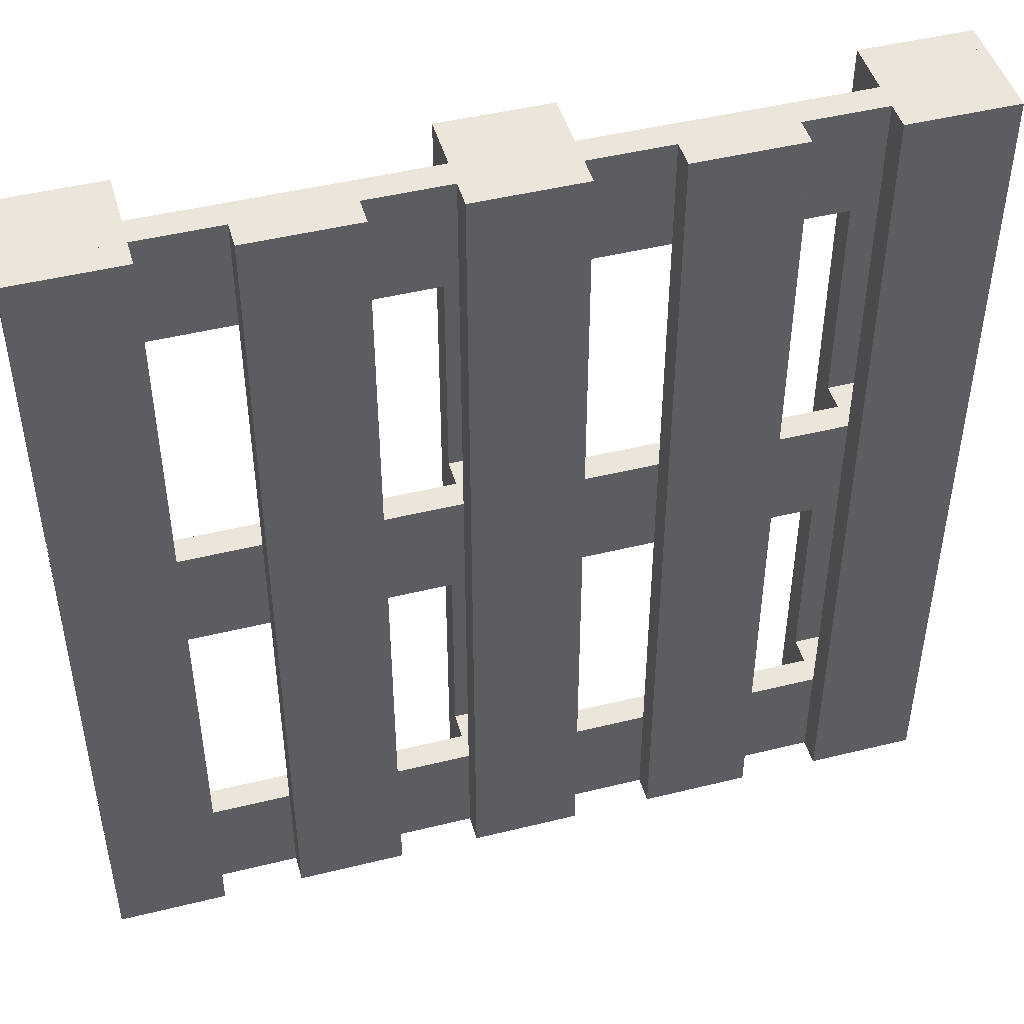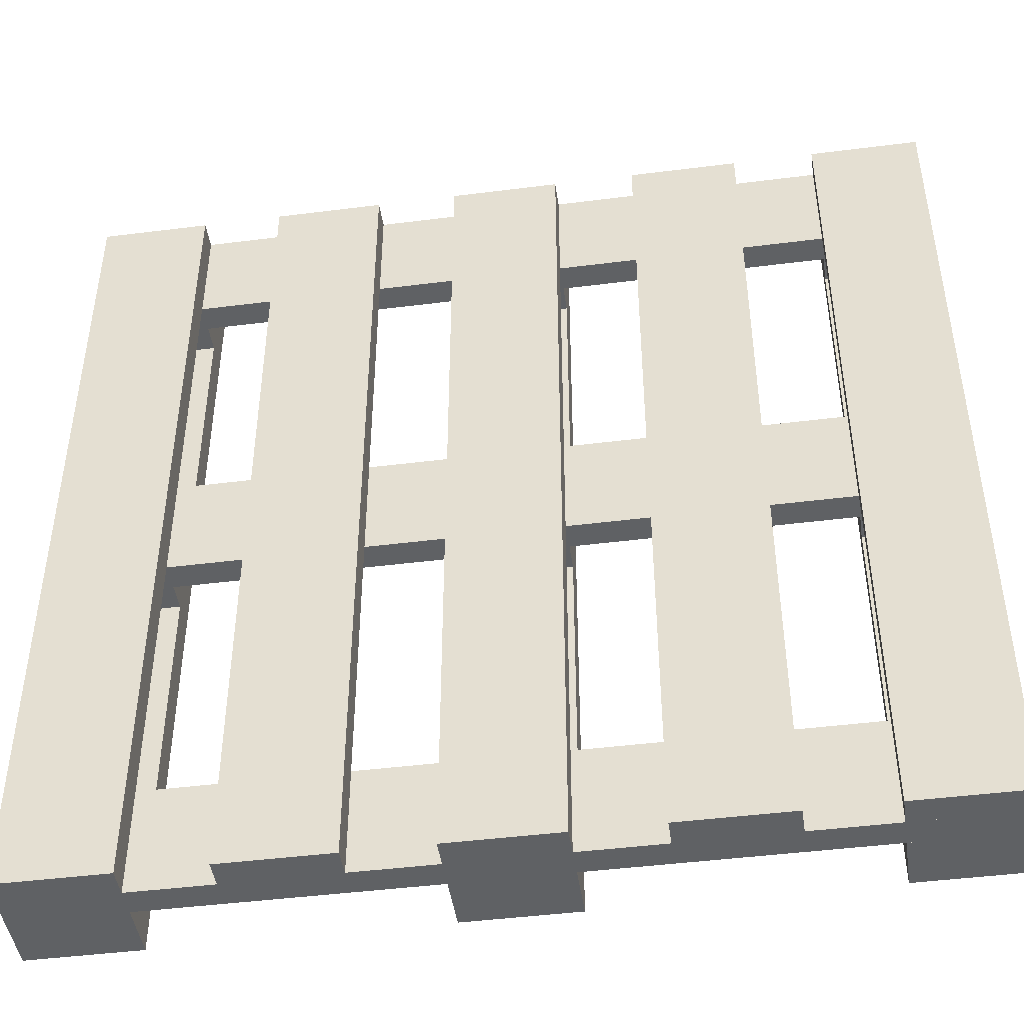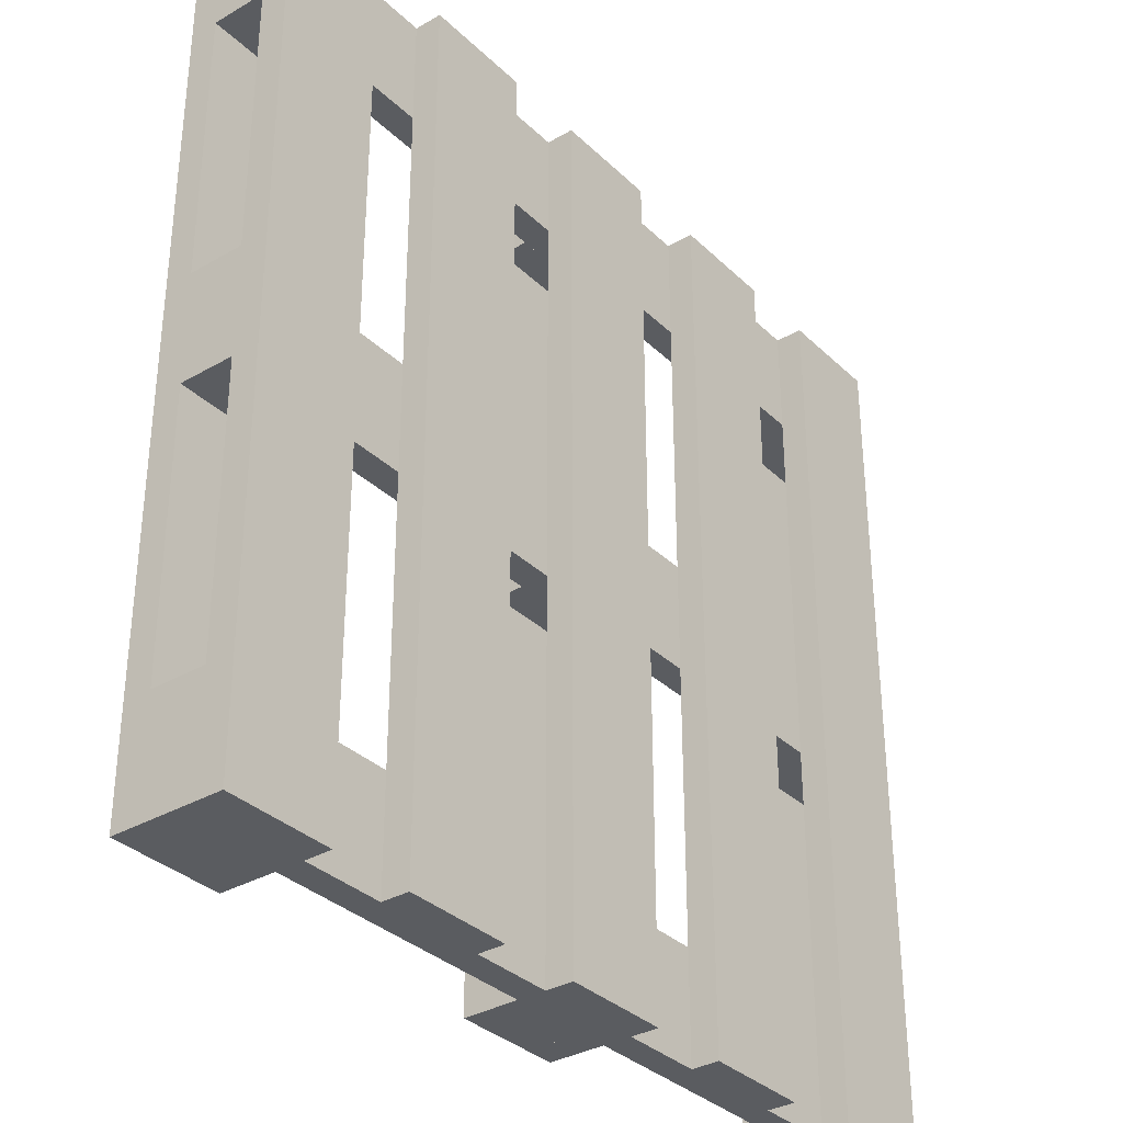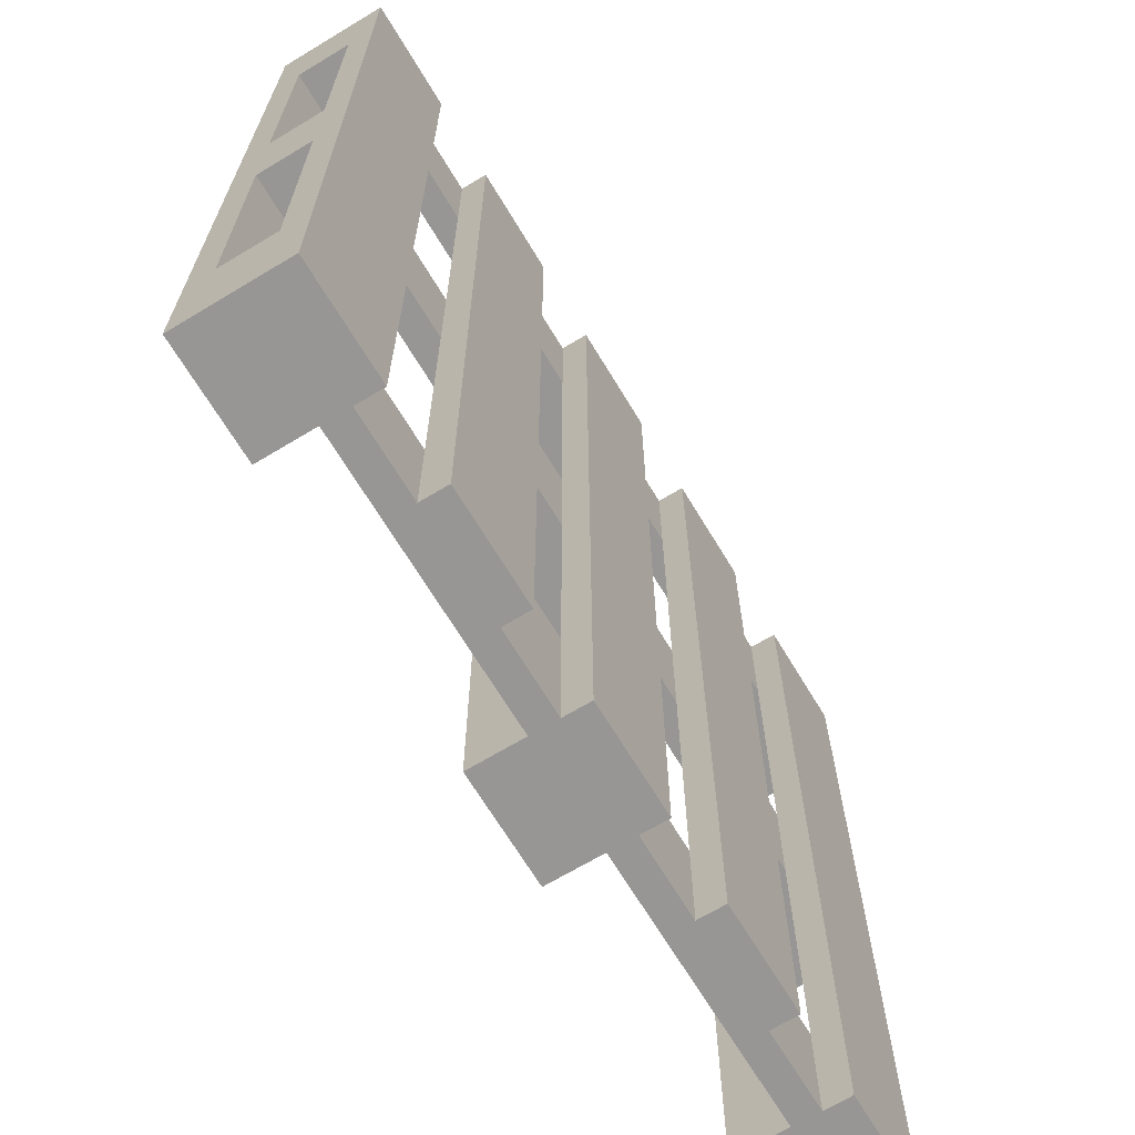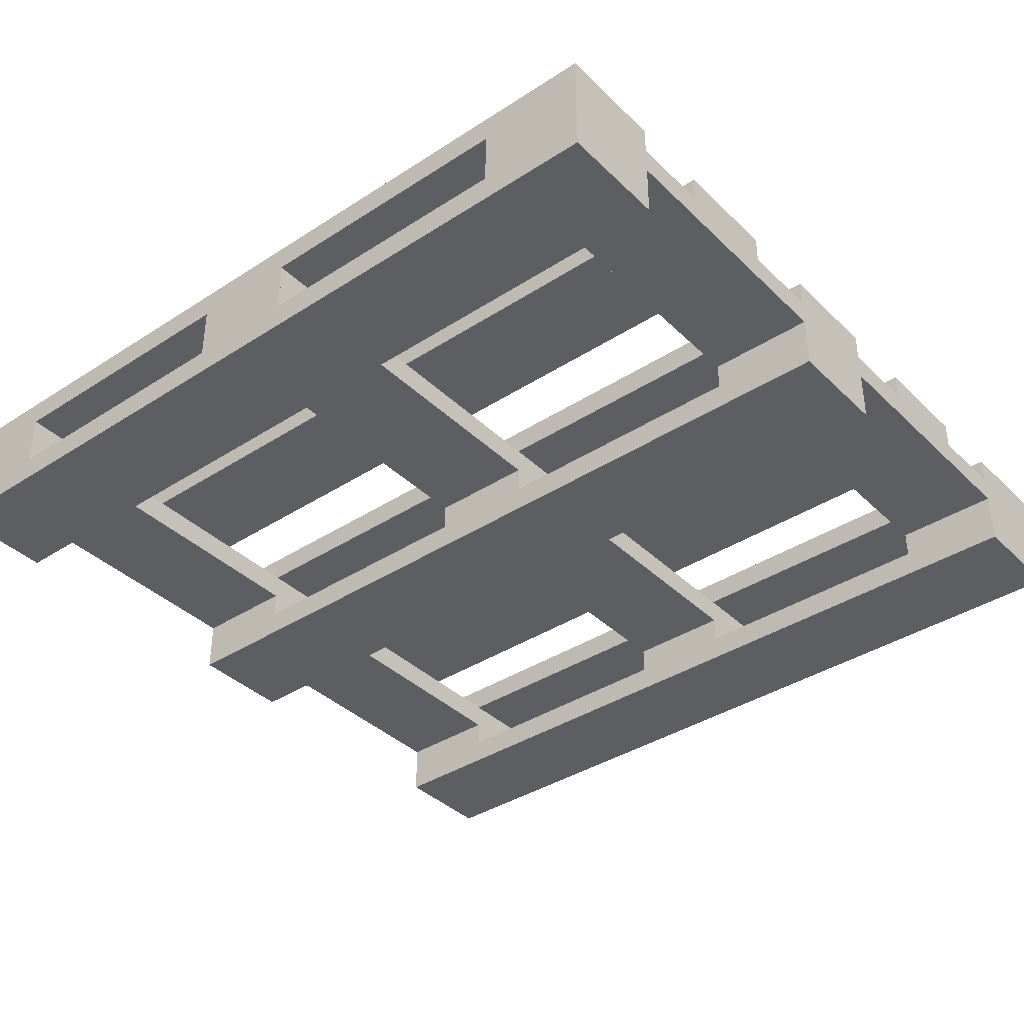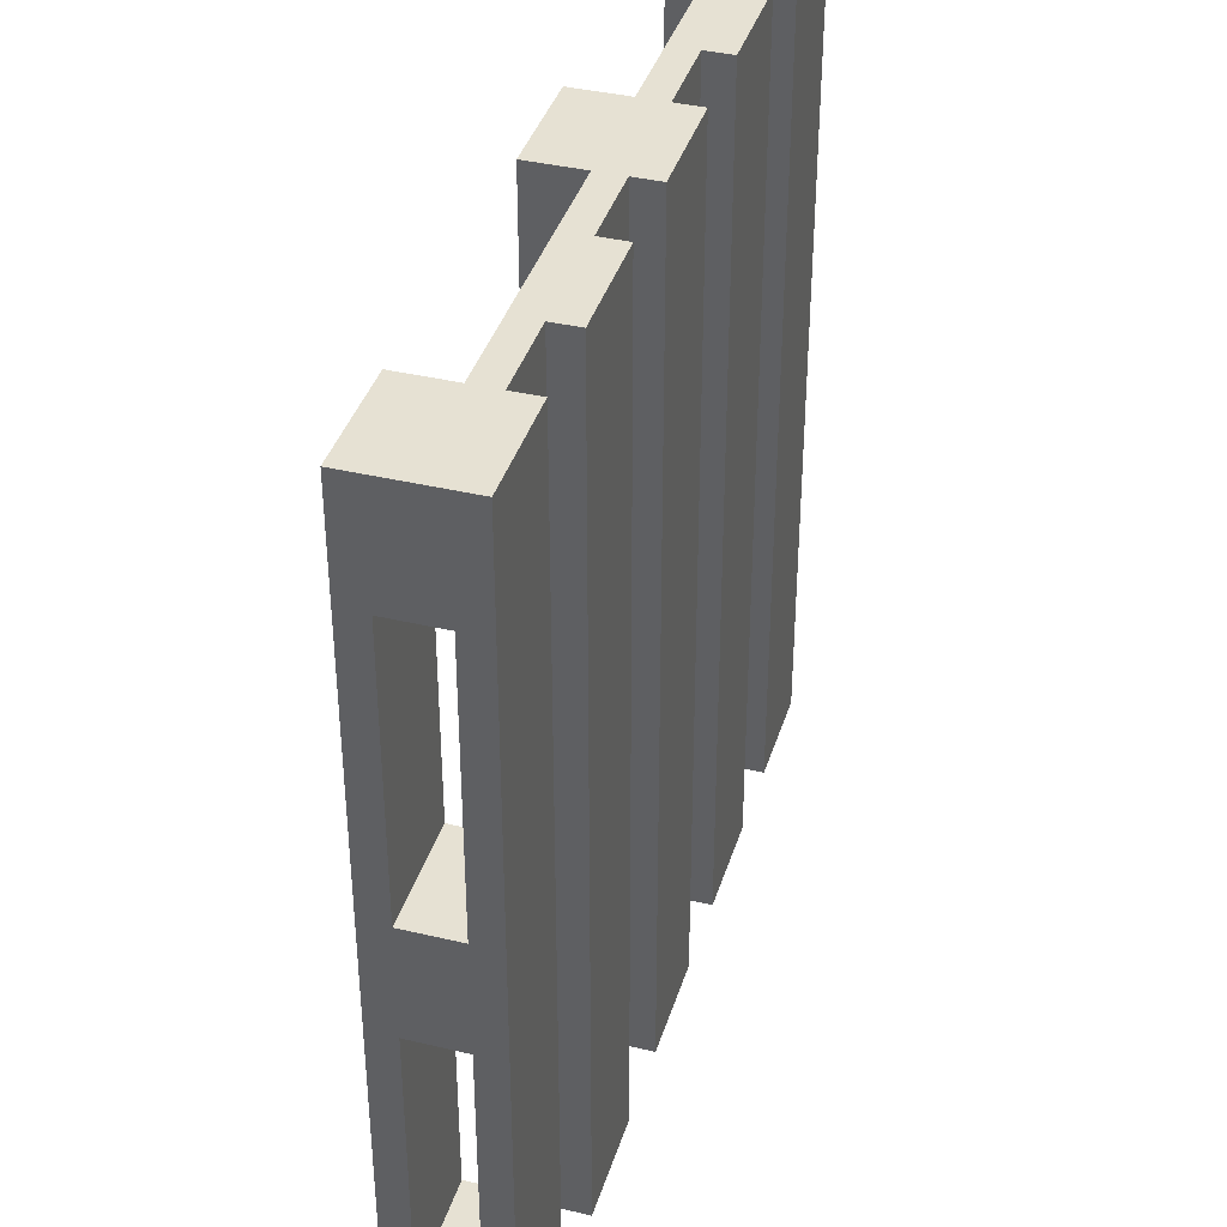
<metadata>
{"format":"obj","ext":"obj","renderer":"f3d","projection":"perspective","resolution":1024,"background":"white","views":[{"elev":46.7,"azim":164.3,"up":"+Z"},{"elev":-45.6,"azim":-171.7,"up":"+Z"},{"elev":-33.8,"azim":128.2,"up":"+Z"},{"elev":-68.0,"azim":121.1,"up":"+Z"},{"elev":-37.9,"azim":-50.5,"up":"+Y"},{"elev":38.7,"azim":106.6,"up":"+Z"}]}
</metadata>
<code>
o crafting_pallet
v 0.75 0.0625 1
v 1 0.0625 1
v 1 0.0625 -1
v 0.75 0.0625 -1
v 0.75 0 -1
v 1 0 -1
v 1 -0 1
v 0.75 -0 1
v -1 0.1875 1
v 1 0.1875 1
v 1 0.1875 0.75
v -1 0.1875 0.75
v -1 0.125 0.75
v 1 0.125 0.75
v 1 0.125 1
v -1 0.125 1
v -0.125 0.0625 1
v 0.125 0.0625 1
v 0.125 0.0625 -1
v -0.125 0.0625 -1
v -0.125 0 -1
v 0.125 0 -1
v 0.125 -0 1
v -0.125 -0 1
v -1 0.0625 1
v -0.75 0.0625 1
v -0.75 0.0625 -1
v -1 0.0625 -1
v -1 0 -1
v -0.75 0 -1
v -0.75 -0 1
v -1 -0 1
v -1 0.125 1
v -0.75 0.125 1
v -0.75 0.125 0.75
v -1 0.125 0.75
v -1 0.0625 0.75
v -0.75 0.0625 0.75
v -0.75 0.0625 1
v -1 0.0625 1
v -1 0.125 0.125
v -0.75 0.125 0.125
v -0.75 0.125 -0.125
v -1 0.125 -0.125
v -1 0.0625 -0.125
v -0.75 0.0625 -0.125
v -0.75 0.0625 0.125
v -1 0.0625 0.125
v -1 0.125 -0.75
v -0.75 0.125 -0.75
v -0.75 0.125 -1
v -1 0.125 -1
v -1 0.0625 -1
v -0.75 0.0625 -1
v -0.75 0.0625 -0.75
v -1 0.0625 -0.75
v -0.125 0.125 -0.75
v 0.125 0.125 -0.75
v 0.125 0.125 -1
v -0.125 0.125 -1
v -0.125 0.0625 -1
v 0.125 0.0625 -1
v 0.125 0.0625 -0.75
v -0.125 0.0625 -0.75
v -0.125 0.125 0.125
v 0.125 0.125 0.125
v 0.125 0.125 -0.125
v -0.125 0.125 -0.125
v -0.125 0.0625 -0.125
v 0.125 0.0625 -0.125
v 0.125 0.0625 0.125
v -0.125 0.0625 0.125
v -0.125 0.125 1
v 0.125 0.125 1
v 0.125 0.125 0.75
v -0.125 0.125 0.75
v -0.125 0.0625 0.75
v 0.125 0.0625 0.75
v 0.125 0.0625 1
v -0.125 0.0625 1
v 0.75 0.125 -0.75
v 1 0.125 -0.75
v 1 0.125 -1
v 0.75 0.125 -1
v 0.75 0.0625 -1
v 1 0.0625 -1
v 1 0.0625 -0.75
v 0.75 0.0625 -0.75
v 0.75 0.125 0.125
v 1 0.125 0.125
v 1 0.125 -0.125
v 0.75 0.125 -0.125
v 0.75 0.0625 -0.125
v 1 0.0625 -0.125
v 1 0.0625 0.125
v 0.75 0.0625 0.125
v 0.75 0.125 1
v 1 0.125 1
v 1 0.125 0.75
v 0.75 0.125 0.75
v 0.75 0.0625 0.75
v 1 0.0625 0.75
v 1 0.0625 1
v 0.75 0.0625 1
v -1 0.1875 0.125
v 1 0.1875 0.125
v 1 0.1875 -0.125
v -1 0.1875 -0.125
v -1 0.125 -0.125
v 1 0.125 -0.125
v 1 0.125 0.125
v -1 0.125 0.125
v -1 0.1875 -0.75
v 1 0.1875 -0.75
v 1 0.1875 -1
v -1 0.1875 -1
v -1 0.125 -1
v 1 0.125 -1
v 1 0.125 -0.75
v -1 0.125 -0.75
v -1 0.25 1
v -0.75 0.25 1
v -0.75 0.25 -1
v -1 0.25 -1
v -1 0.1875 -1
v -0.75 0.1875 -1
v -0.75 0.1875 1
v -1 0.1875 1
v -0.125 0.25 1
v 0.125 0.25 1
v 0.125 0.25 -1
v -0.125 0.25 -1
v -0.125 0.1875 -1
v 0.125 0.1875 -1
v 0.125 0.1875 1
v -0.125 0.1875 1
v -0.5625 0.25 1
v -0.3125 0.25 1
v -0.3125 0.25 -1
v -0.5625 0.25 -1
v -0.5625 0.1875 -1
v -0.3125 0.1875 -1
v -0.3125 0.1875 1
v -0.5625 0.1875 1
v 0.3125 0.25 1
v 0.5625 0.25 1
v 0.5625 0.25 -1
v 0.3125 0.25 -1
v 0.3125 0.1875 -1
v 0.5625 0.1875 -1
v 0.5625 0.1875 1
v 0.3125 0.1875 1
v 0.75 0.25 1
v 1 0.25 1
v 1 0.25 -1
v 0.75 0.25 -1
v 0.75 0.1875 -1
v 1 0.1875 -1
v 1 0.1875 1
v 0.75 0.1875 1
f 1 2 3 4
f 5 6 7 8
f 2 1 8 7
f 4 3 6 5
f 3 2 7 6
f 1 4 5 8
f 9 10 11 12
f 13 14 15 16
f 10 9 16 15
f 12 11 14 13
f 11 10 15 14
f 9 12 13 16
f 17 18 19 20
f 21 22 23 24
f 18 17 24 23
f 20 19 22 21
f 19 18 23 22
f 17 20 21 24
f 25 26 27 28
f 29 30 31 32
f 26 25 32 31
f 28 27 30 29
f 27 26 31 30
f 25 28 29 32
f 33 34 35 36
f 37 38 39 40
f 34 33 40 39
f 36 35 38 37
f 35 34 39 38
f 33 36 37 40
f 41 42 43 44
f 45 46 47 48
f 42 41 48 47
f 44 43 46 45
f 43 42 47 46
f 41 44 45 48
f 49 50 51 52
f 53 54 55 56
f 50 49 56 55
f 52 51 54 53
f 51 50 55 54
f 49 52 53 56
f 57 58 59 60
f 61 62 63 64
f 58 57 64 63
f 60 59 62 61
f 59 58 63 62
f 57 60 61 64
f 65 66 67 68
f 69 70 71 72
f 66 65 72 71
f 68 67 70 69
f 67 66 71 70
f 65 68 69 72
f 73 74 75 76
f 77 78 79 80
f 74 73 80 79
f 76 75 78 77
f 75 74 79 78
f 73 76 77 80
f 81 82 83 84
f 85 86 87 88
f 82 81 88 87
f 84 83 86 85
f 83 82 87 86
f 81 84 85 88
f 89 90 91 92
f 93 94 95 96
f 90 89 96 95
f 92 91 94 93
f 91 90 95 94
f 89 92 93 96
f 97 98 99 100
f 101 102 103 104
f 98 97 104 103
f 100 99 102 101
f 99 98 103 102
f 97 100 101 104
f 105 106 107 108
f 109 110 111 112
f 106 105 112 111
f 108 107 110 109
f 107 106 111 110
f 105 108 109 112
f 113 114 115 116
f 117 118 119 120
f 114 113 120 119
f 116 115 118 117
f 115 114 119 118
f 113 116 117 120
f 121 122 123 124
f 125 126 127 128
f 122 121 128 127
f 124 123 126 125
f 123 122 127 126
f 121 124 125 128
f 129 130 131 132
f 133 134 135 136
f 130 129 136 135
f 132 131 134 133
f 131 130 135 134
f 129 132 133 136
f 137 138 139 140
f 141 142 143 144
f 138 137 144 143
f 140 139 142 141
f 139 138 143 142
f 137 140 141 144
f 145 146 147 148
f 149 150 151 152
f 146 145 152 151
f 148 147 150 149
f 147 146 151 150
f 145 148 149 152
f 153 154 155 156
f 157 158 159 160
f 154 153 160 159
f 156 155 158 157
f 155 154 159 158
f 153 156 157 160

</code>
